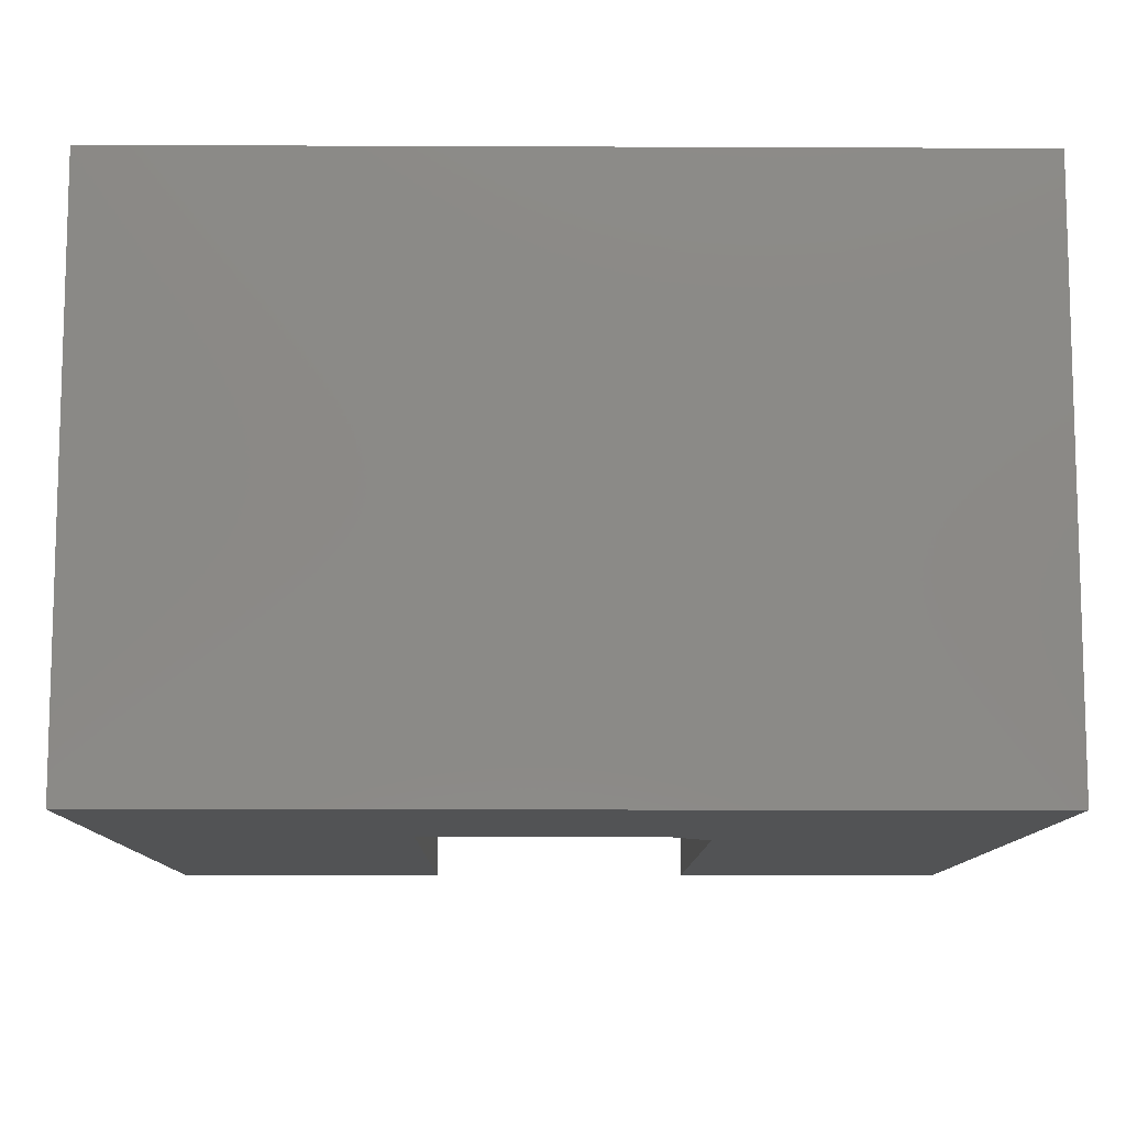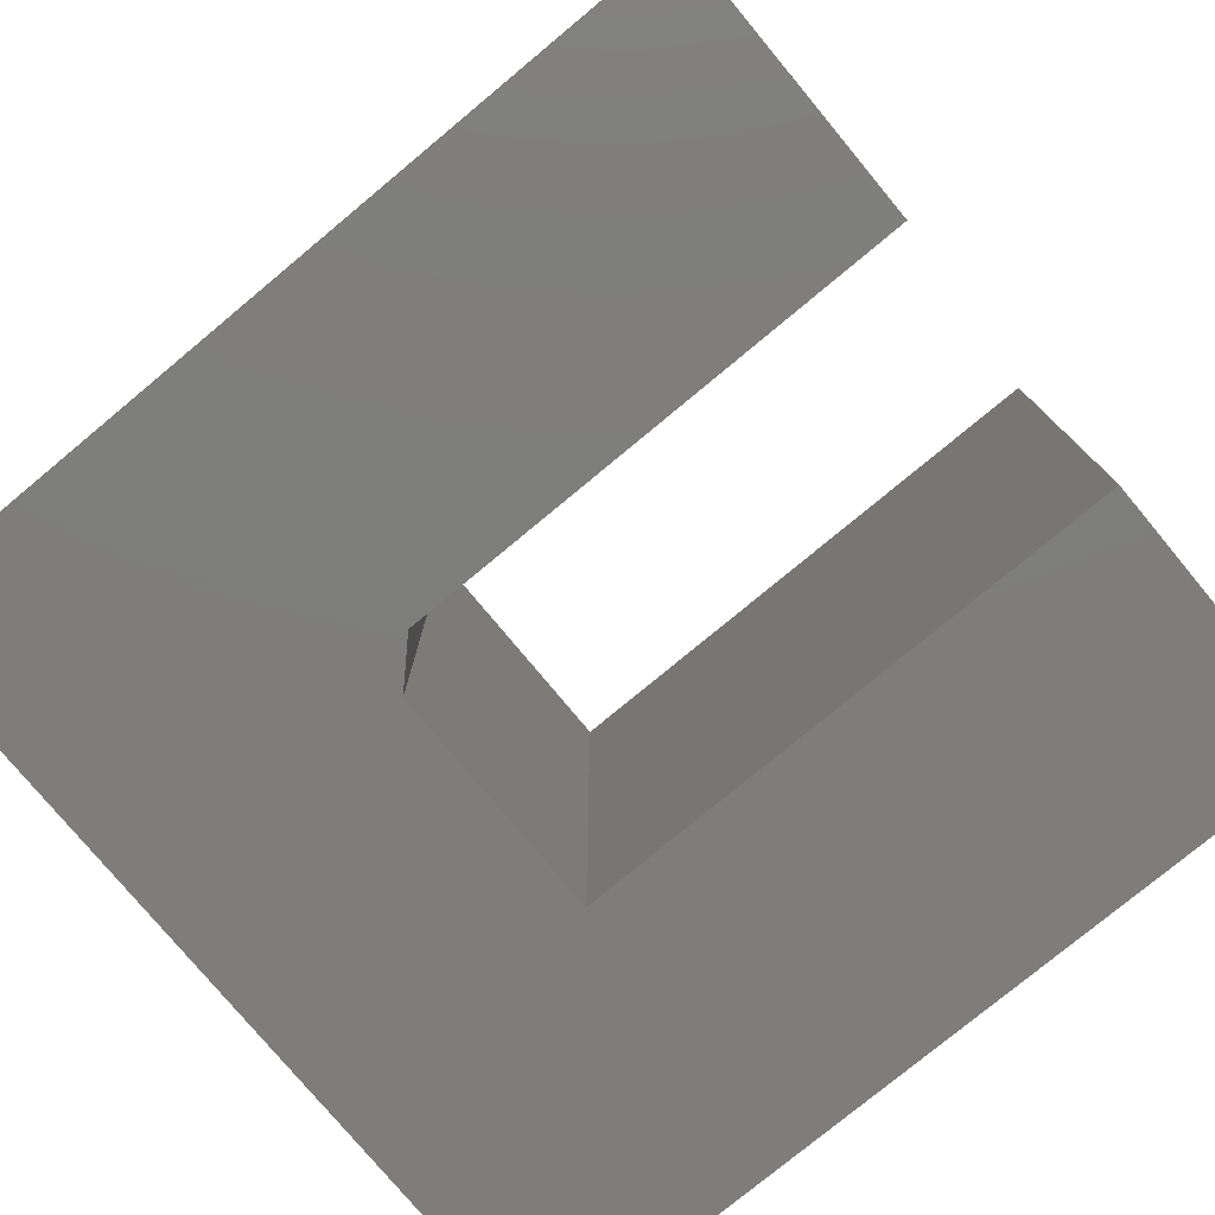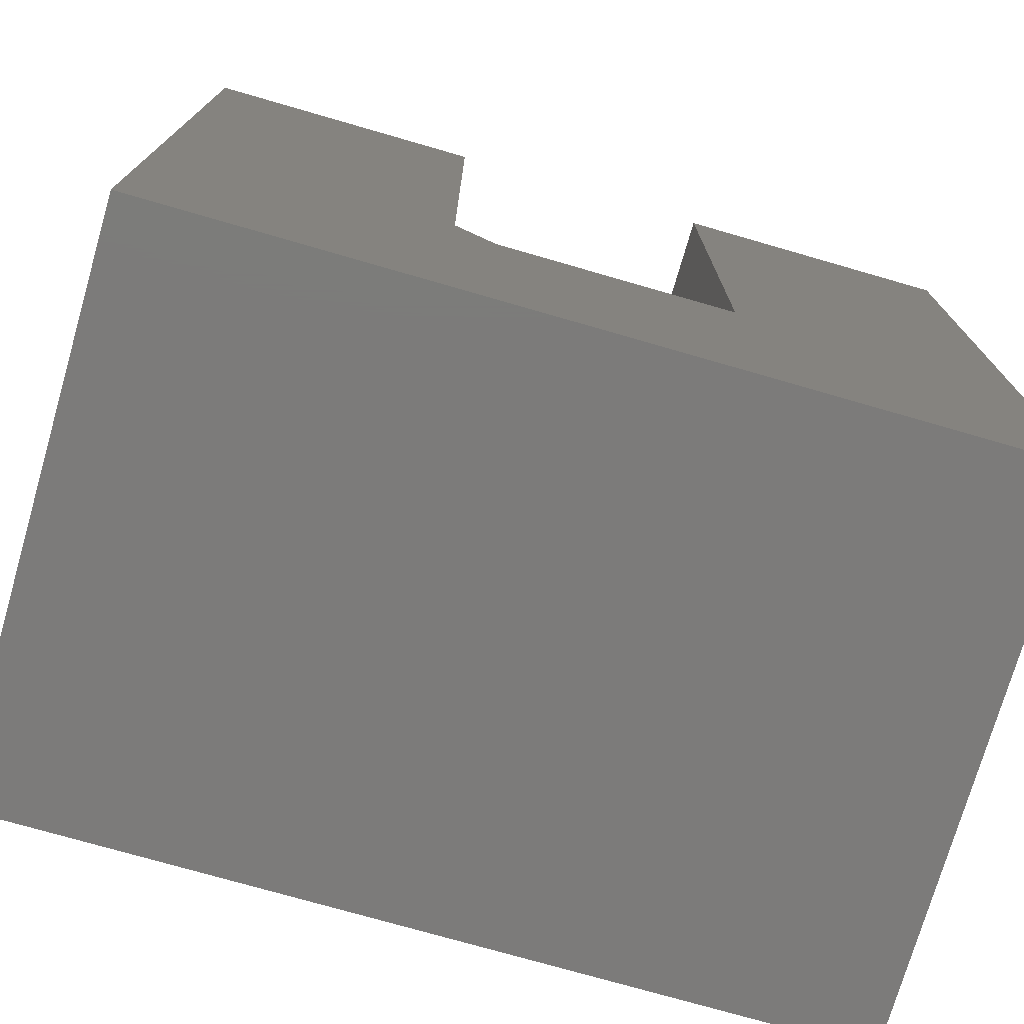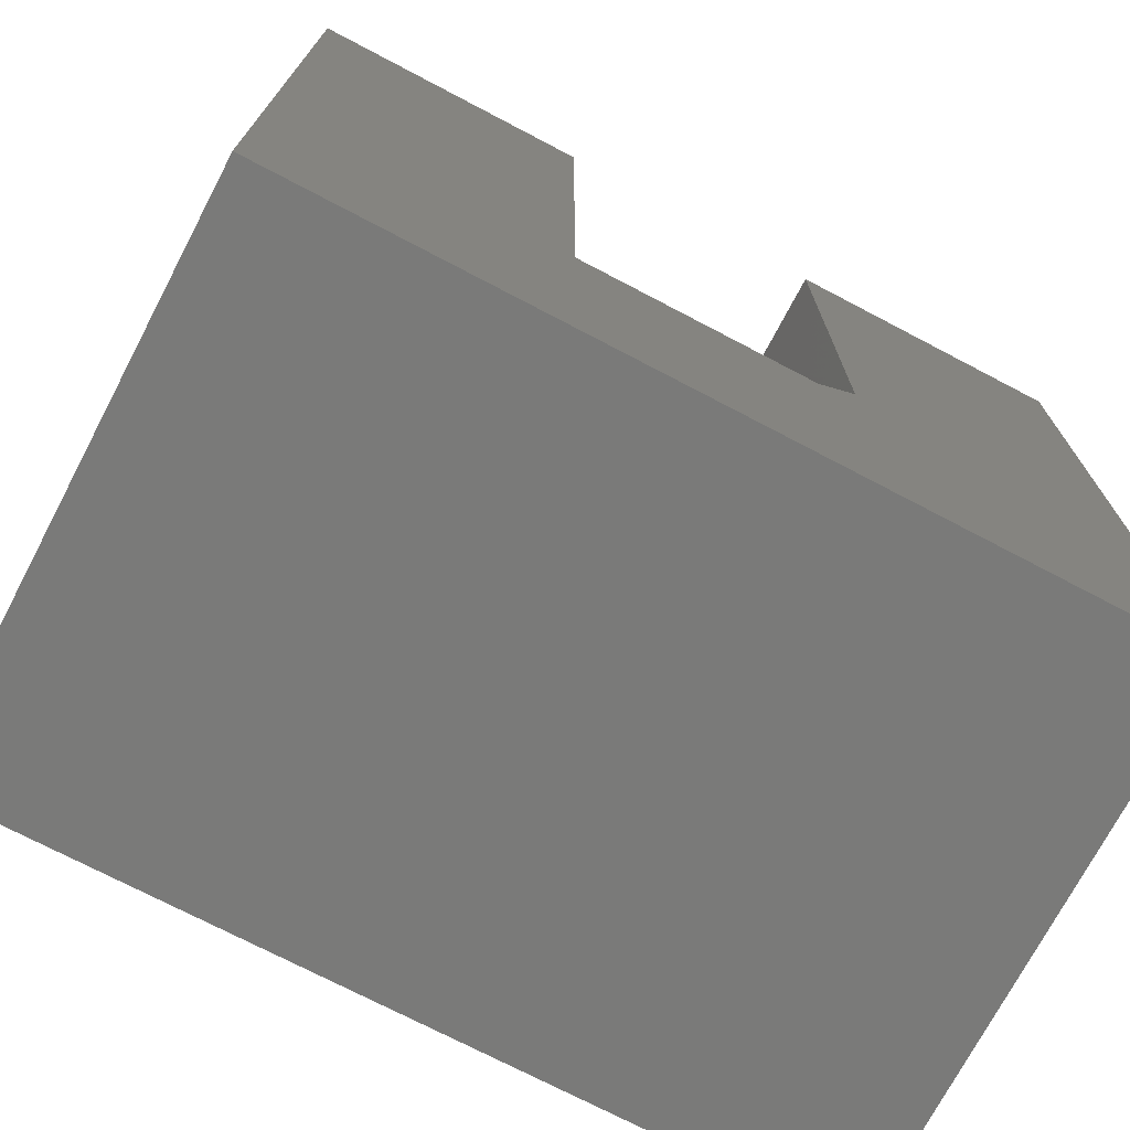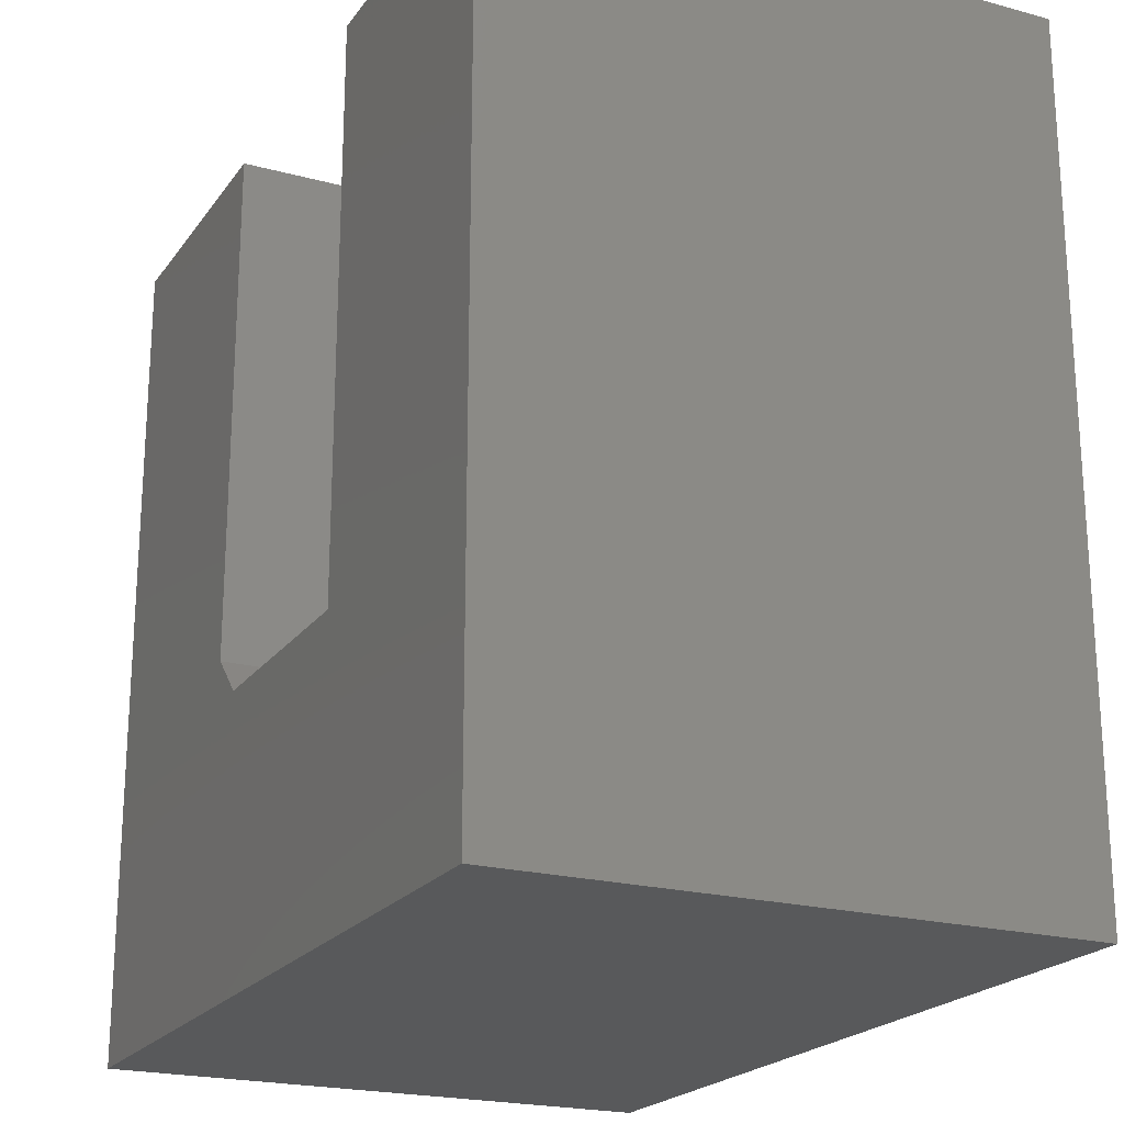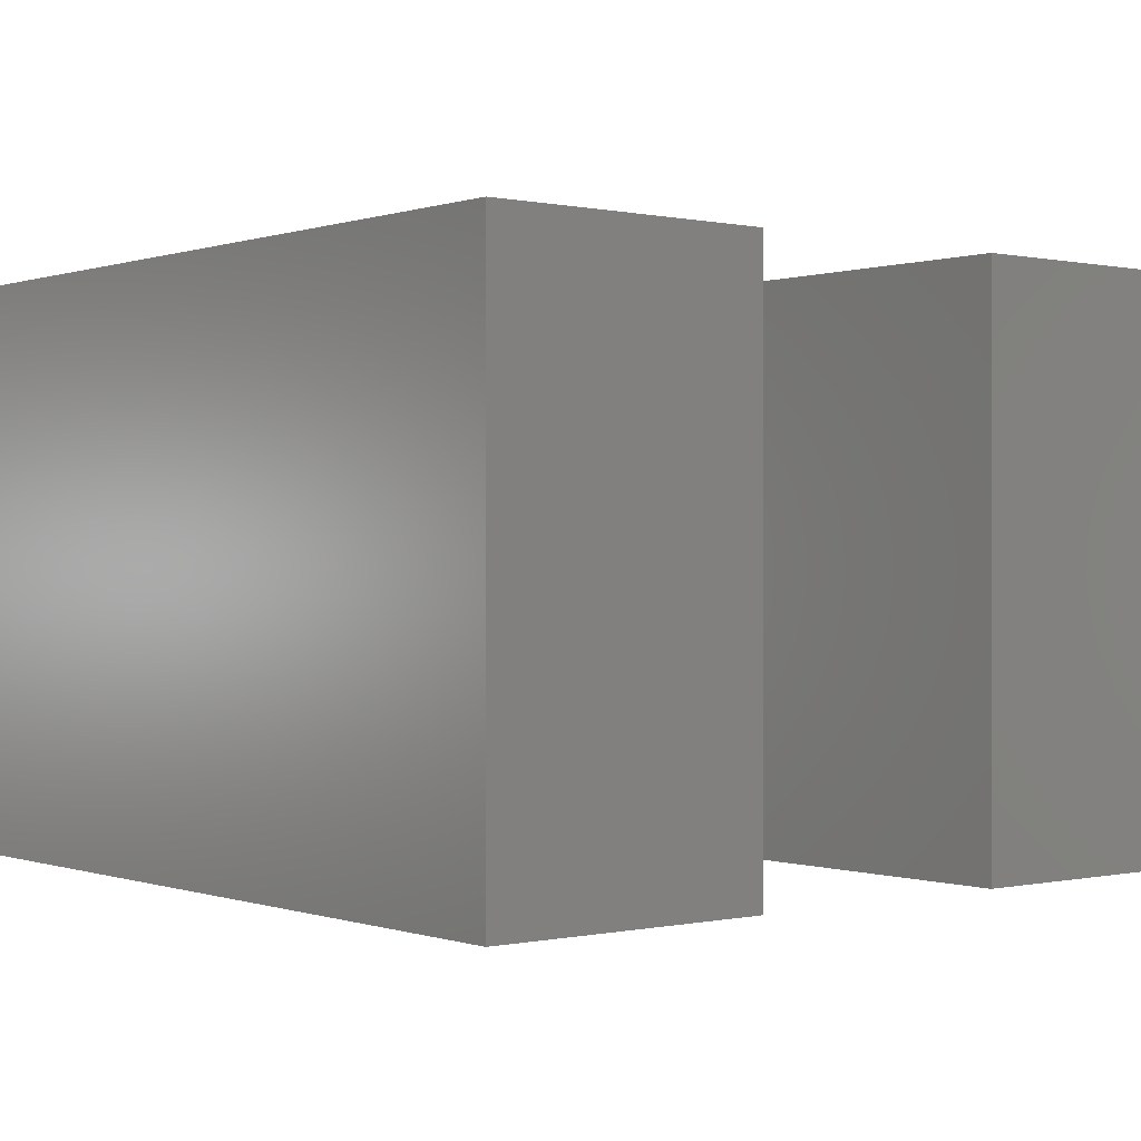
<metadata>
{"format":"stl","ext":"stl","renderer":"f3d","projection":"perspective","resolution":1024,"background":"white","views":[{"elev":-10.5,"azim":179.4,"up":"+Y"},{"elev":-77.5,"azim":-50.3,"up":"+Y"},{"elev":-74.8,"azim":-16.1,"up":"+Z"},{"elev":-73.0,"azim":152.3,"up":"+Z"},{"elev":-21.2,"azim":64.3,"up":"+Z"},{"elev":0.1,"azim":-38.9,"up":"+Y"}]}
</metadata>
<code>
# stl→obj: 18 verts, 32 faces
v -0.003865 6.918e-17 -0.3086
v -0.003865 1.459e-16 0.3828
v -0.003865 -0.75 -0.3086
v -0.003865 -0.75 0.3828
v 0.3632 8.349e-17 -0.3632
v 0.05082 6.614e-17 -0.3632
v 0.3632 -0.75 -0.3632
v 0.05082 -0.75 -0.3632
v -0.3828 0 -0.7422
v 0.7422 6.245e-17 -0.7422
v 0.3632 1.663e-16 0.3828
v 0.7422 1.874e-16 0.3828
v -0.3828 1.249e-16 0.3828
v 0.7422 -0.75 0.3828
v 0.3632 -0.75 0.3828
v 0.7422 -0.75 -0.7422
v -0.3828 -0.75 -0.7422
v -0.3828 -0.75 0.3828
f 1 2 3
f 3 2 4
f 5 6 7
f 7 6 8
f 1 6 9
f 9 6 5
f 9 5 10
f 10 5 11
f 10 11 12
f 9 13 1
f 1 13 2
f 14 15 16
f 16 15 7
f 16 7 17
f 17 7 8
f 17 8 3
f 17 3 18
f 18 3 4
f 6 1 8
f 8 1 3
f 18 13 17
f 17 13 9
f 4 2 18
f 18 2 13
f 11 5 15
f 15 5 7
f 14 12 15
f 15 12 11
f 16 10 14
f 14 10 12
f 17 9 16
f 16 9 10

</code>
